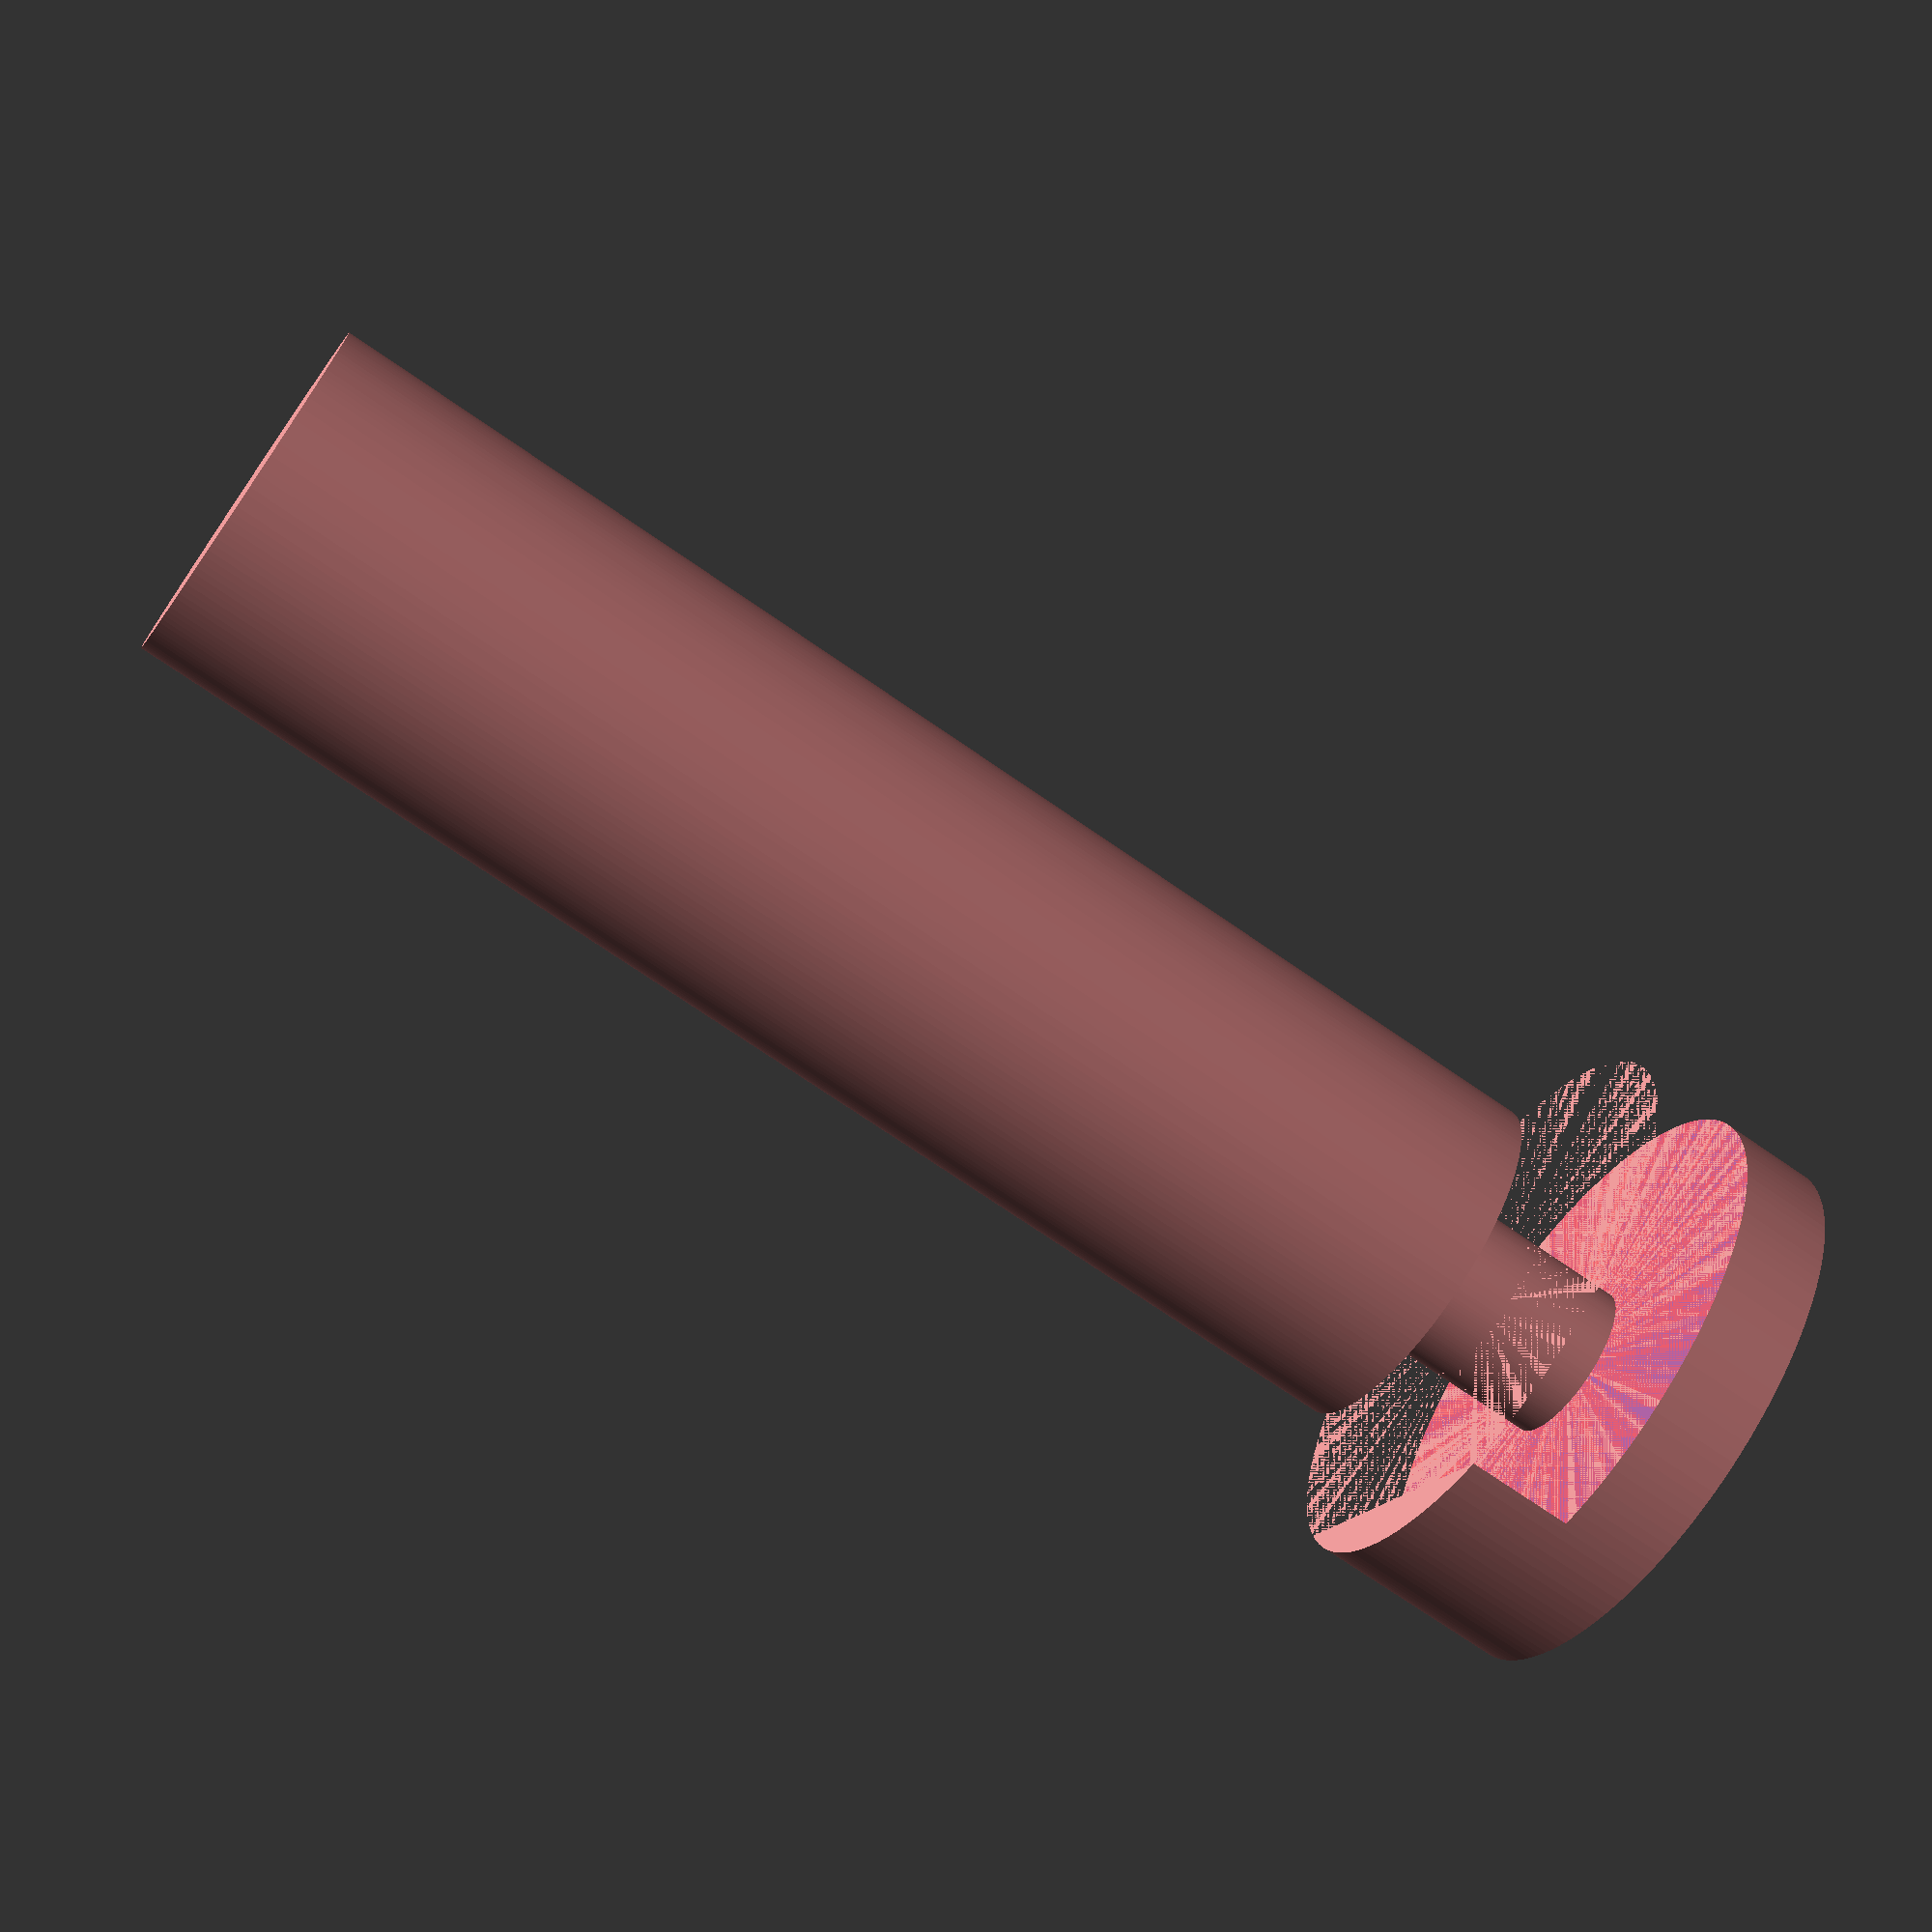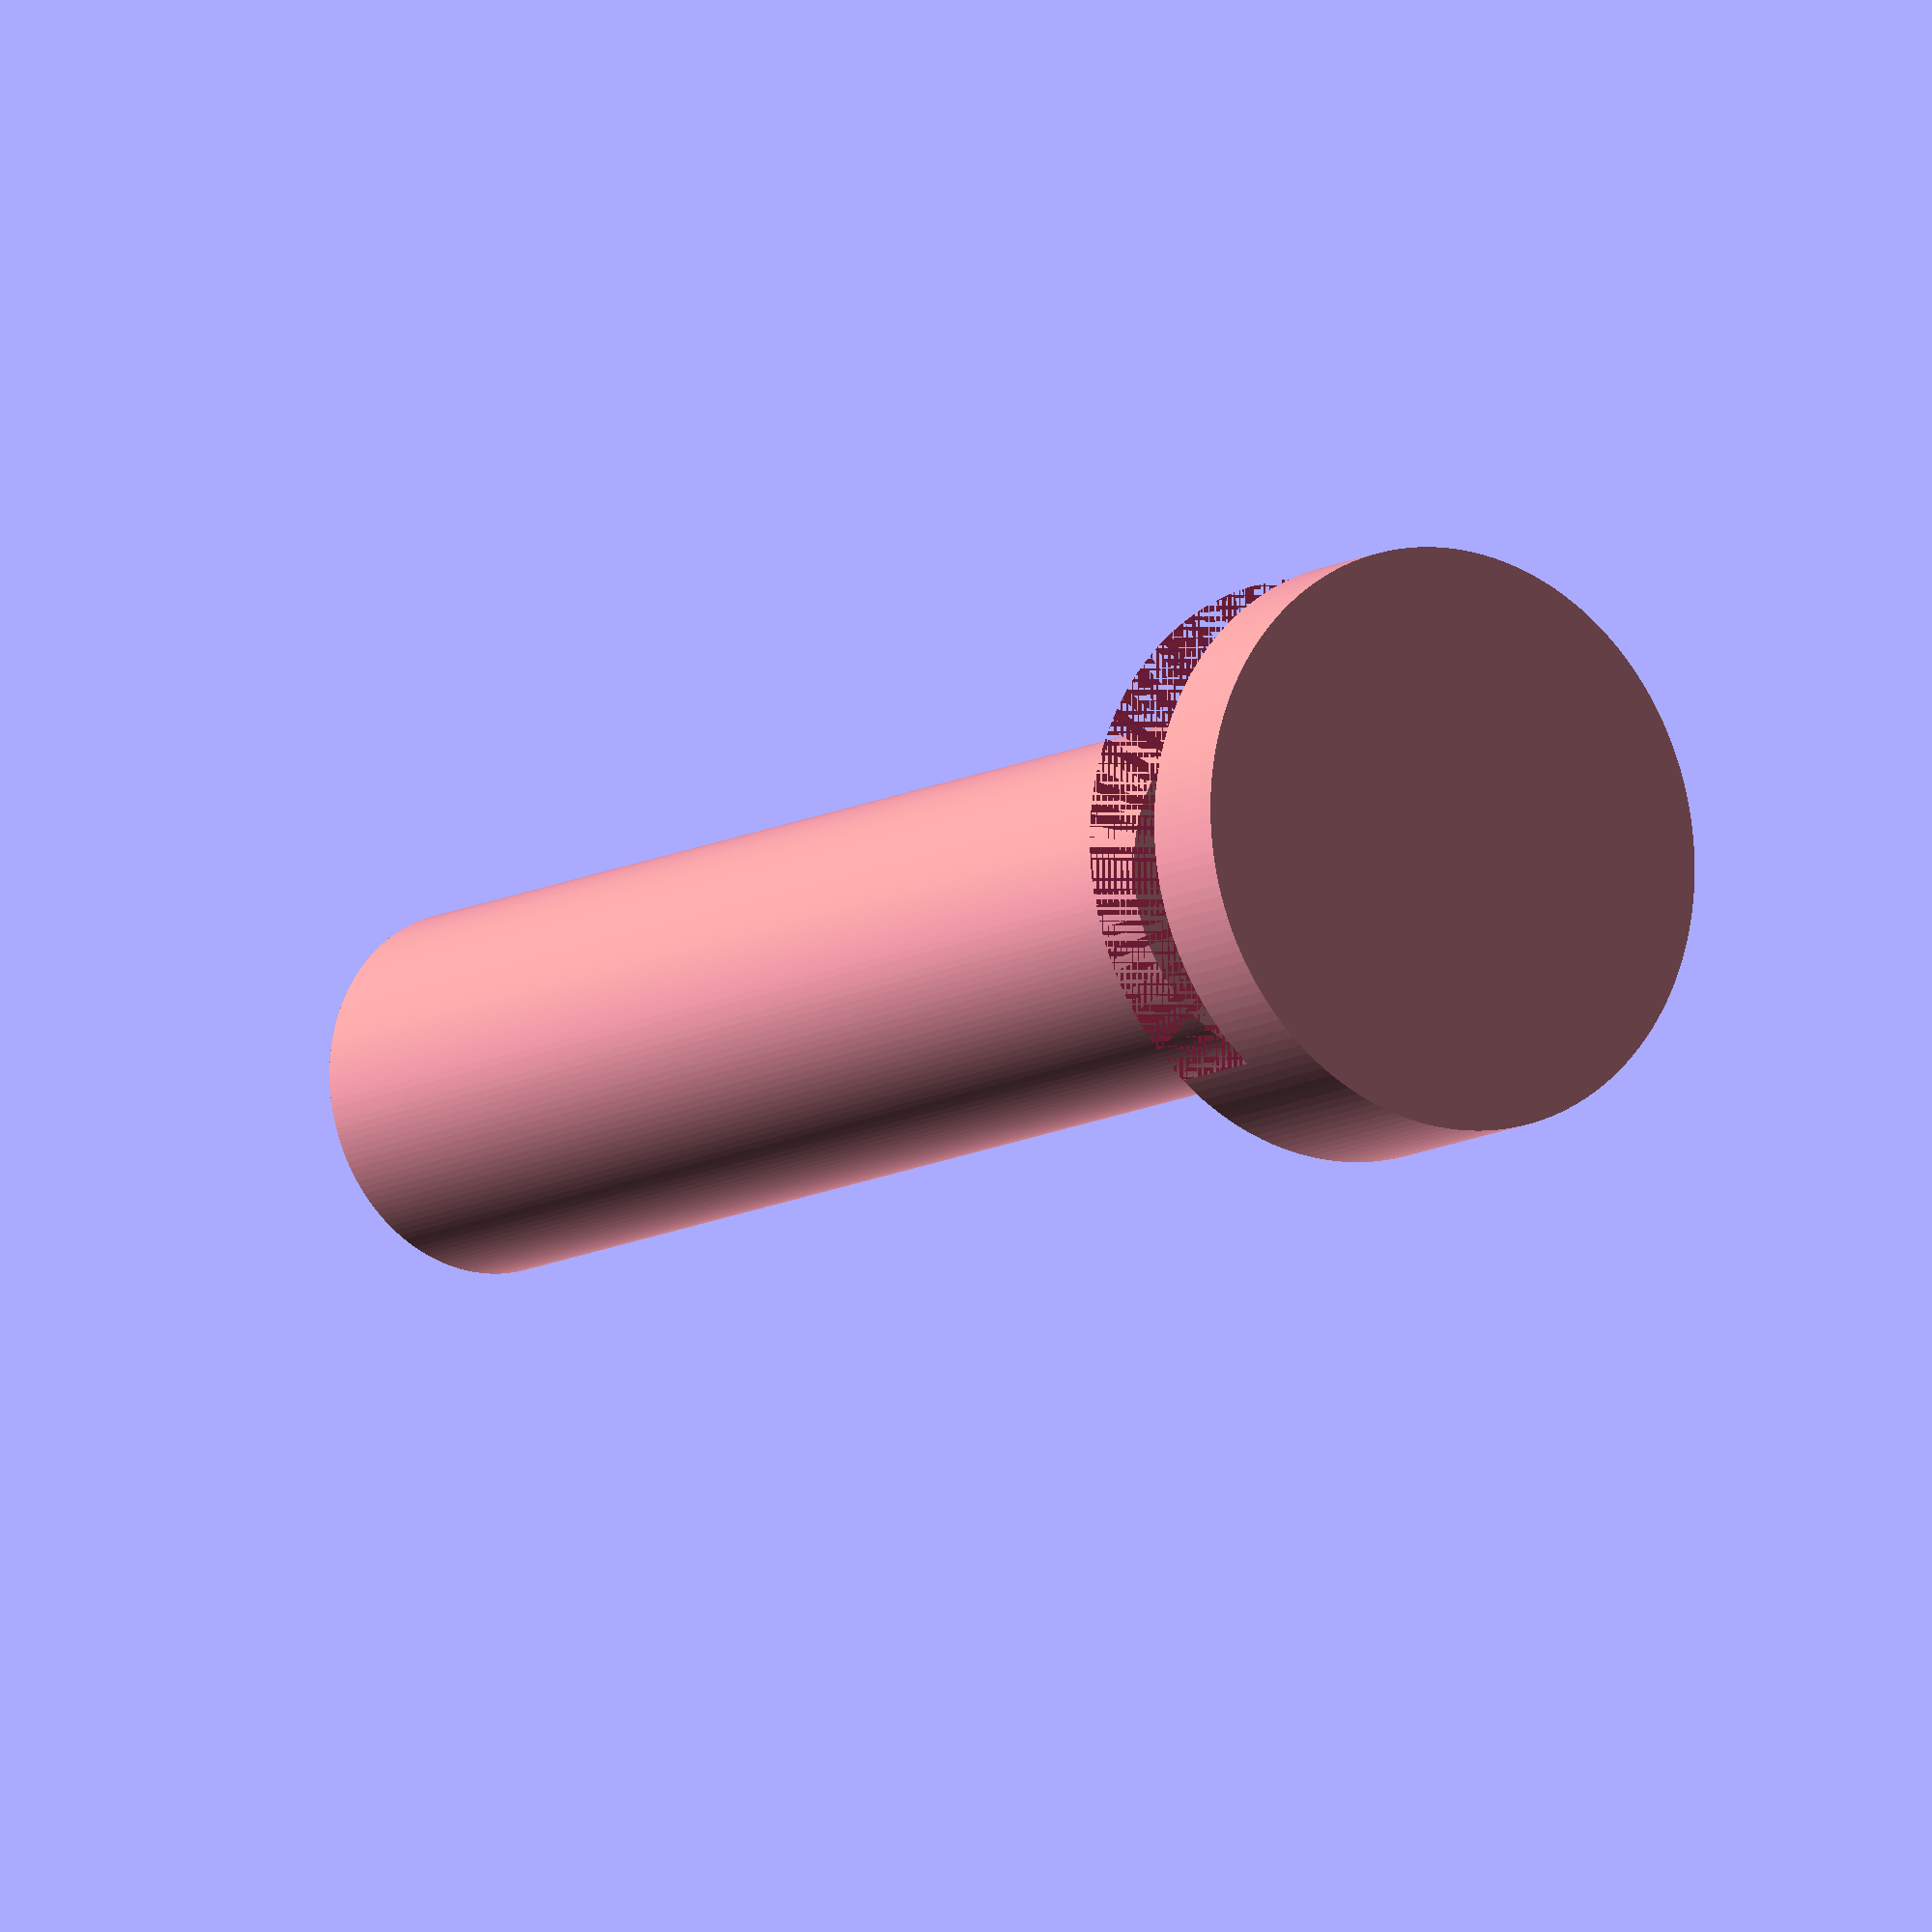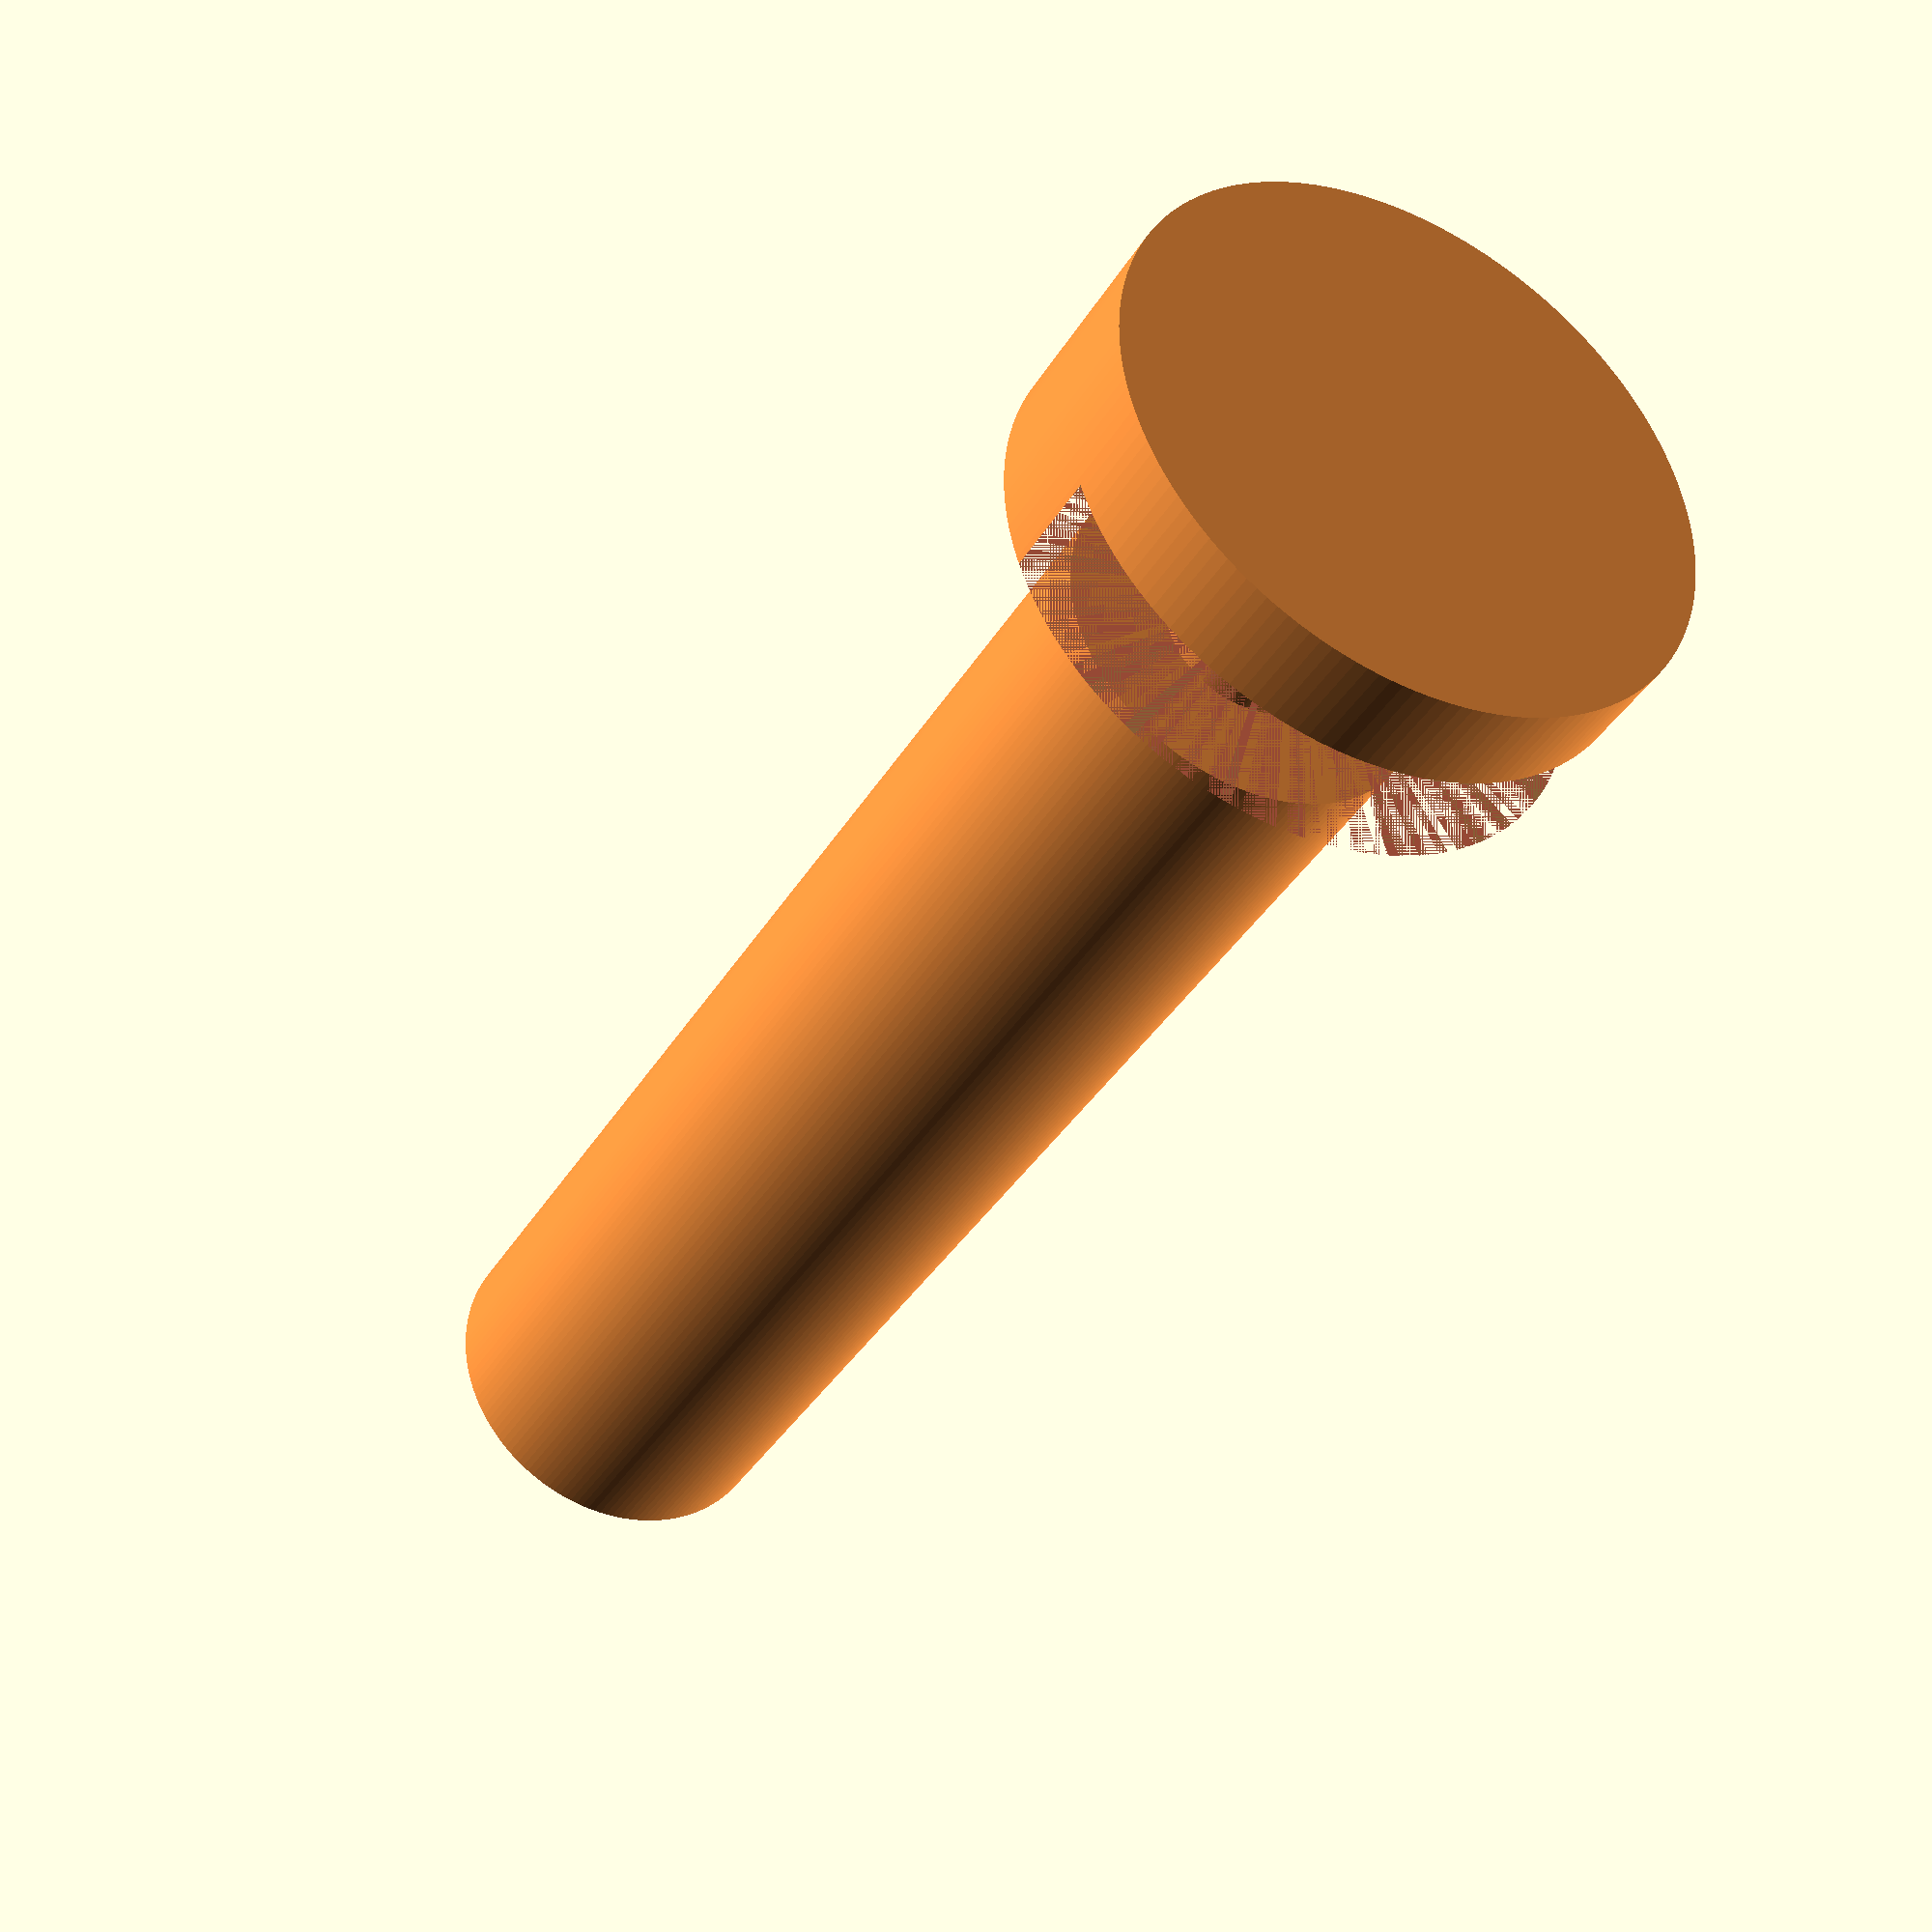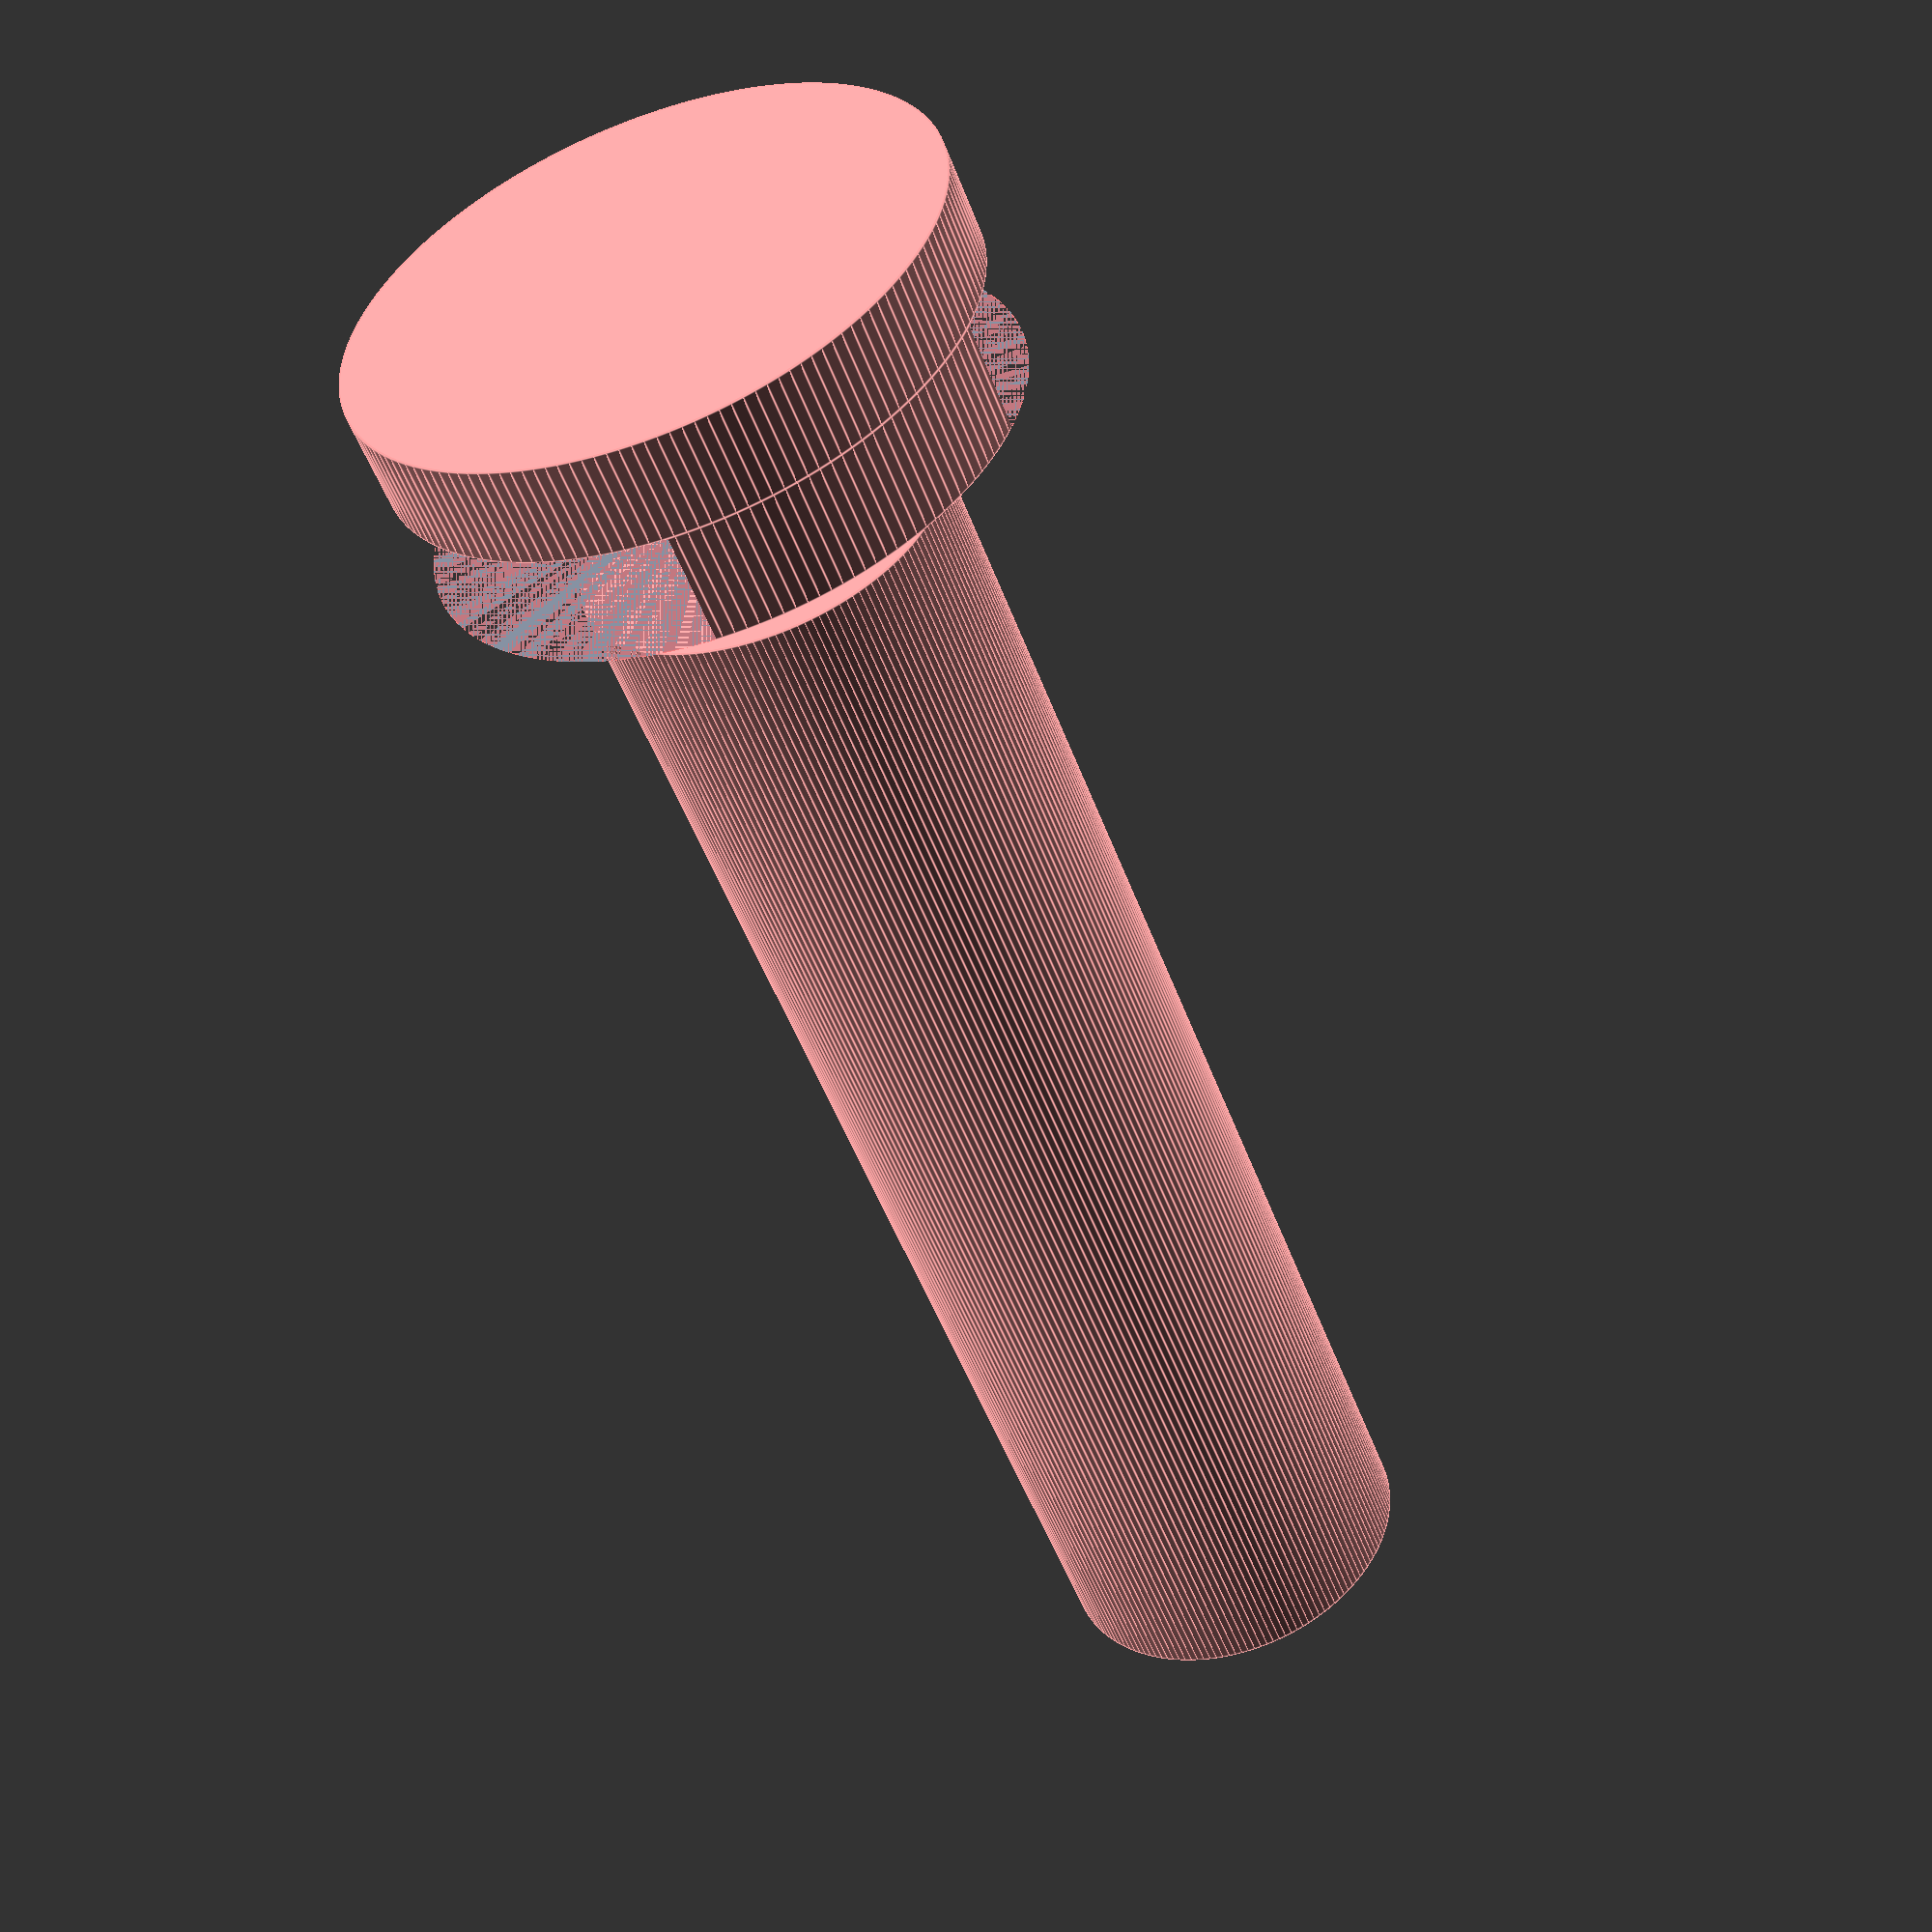
<openscad>
$fn=160;

module metal() {
    translate([0,0,0])    cylinder(d=21,h=3.5);
    translate([0,0,3.5])  cylinder(d=5.90,h=8);
    translate([0,0,3.5+7])cylinder(d=13,h=50);

    translate([0,0,3.5])difference() {
        cylinder(d=21,h=4);
        translate([-20,-8.6,0])cube([40,20,4]);
    }
}

translate([0,0,-3.5])#metal();

</openscad>
<views>
elev=251.1 azim=225.8 roll=124.9 proj=p view=solid
elev=190.5 azim=177.1 roll=34.9 proj=o view=solid
elev=217.5 azim=73.0 roll=27.5 proj=p view=solid
elev=231.4 azim=215.3 roll=339.9 proj=p view=edges
</views>
